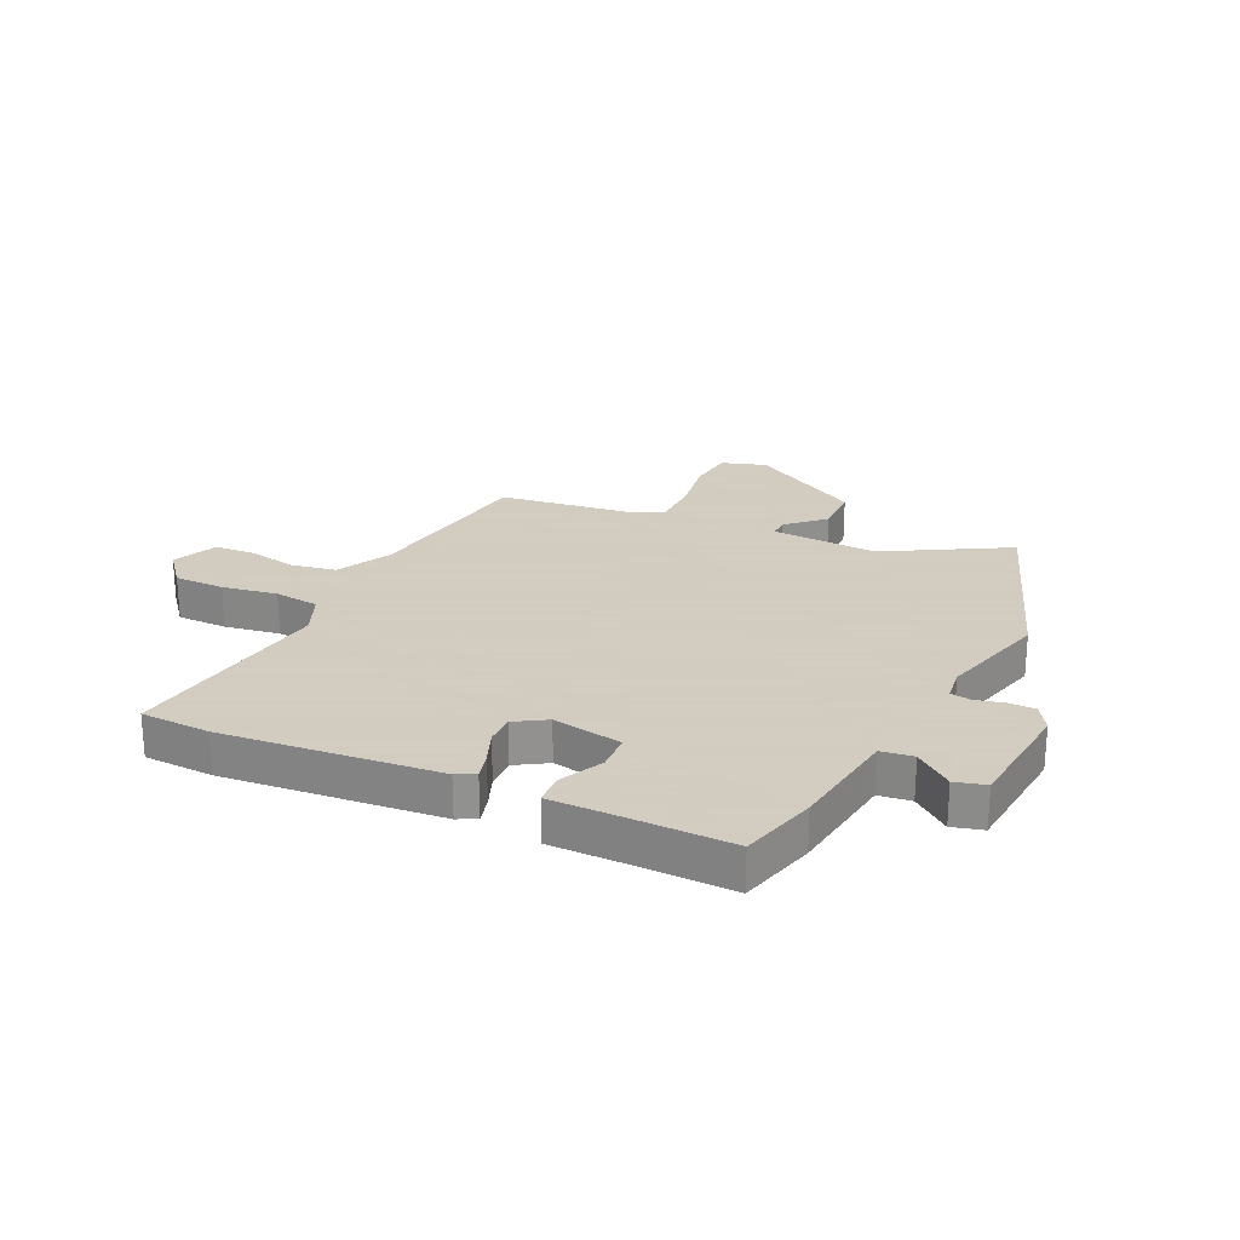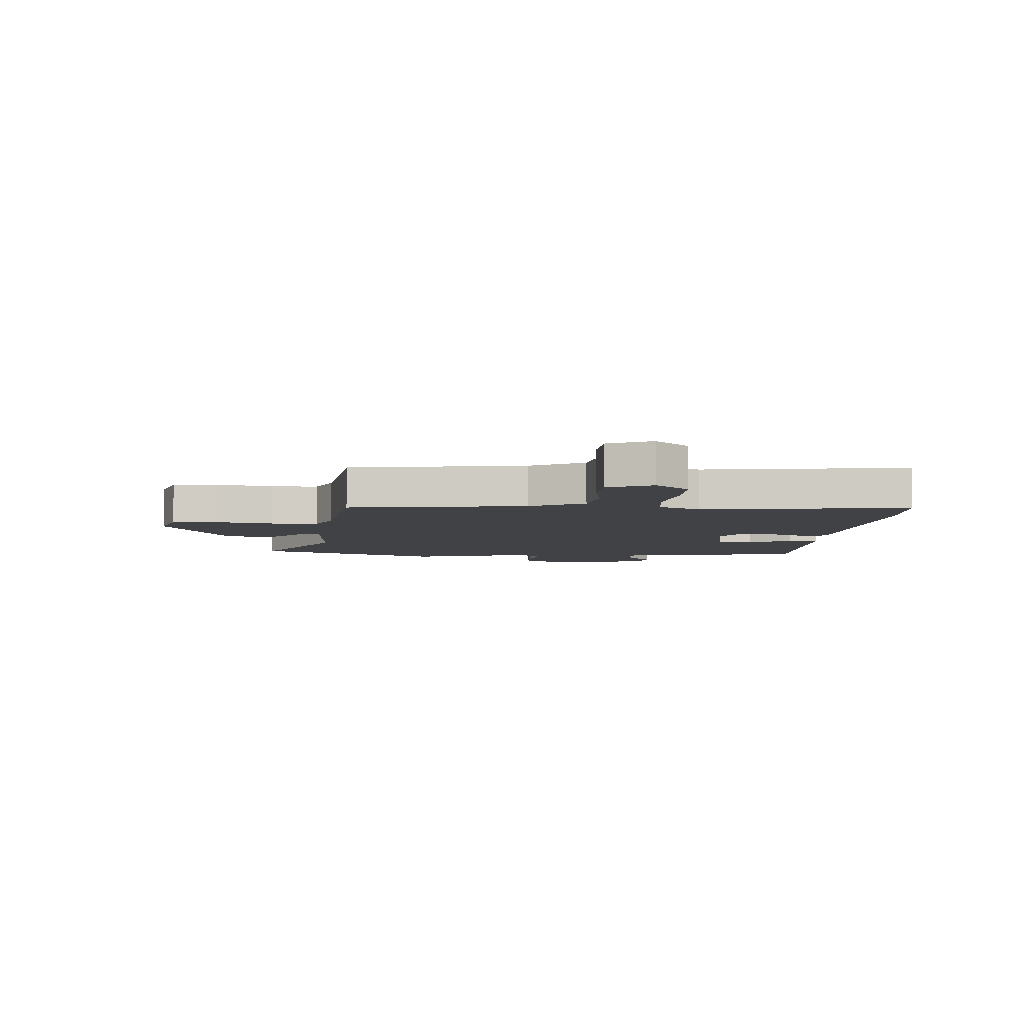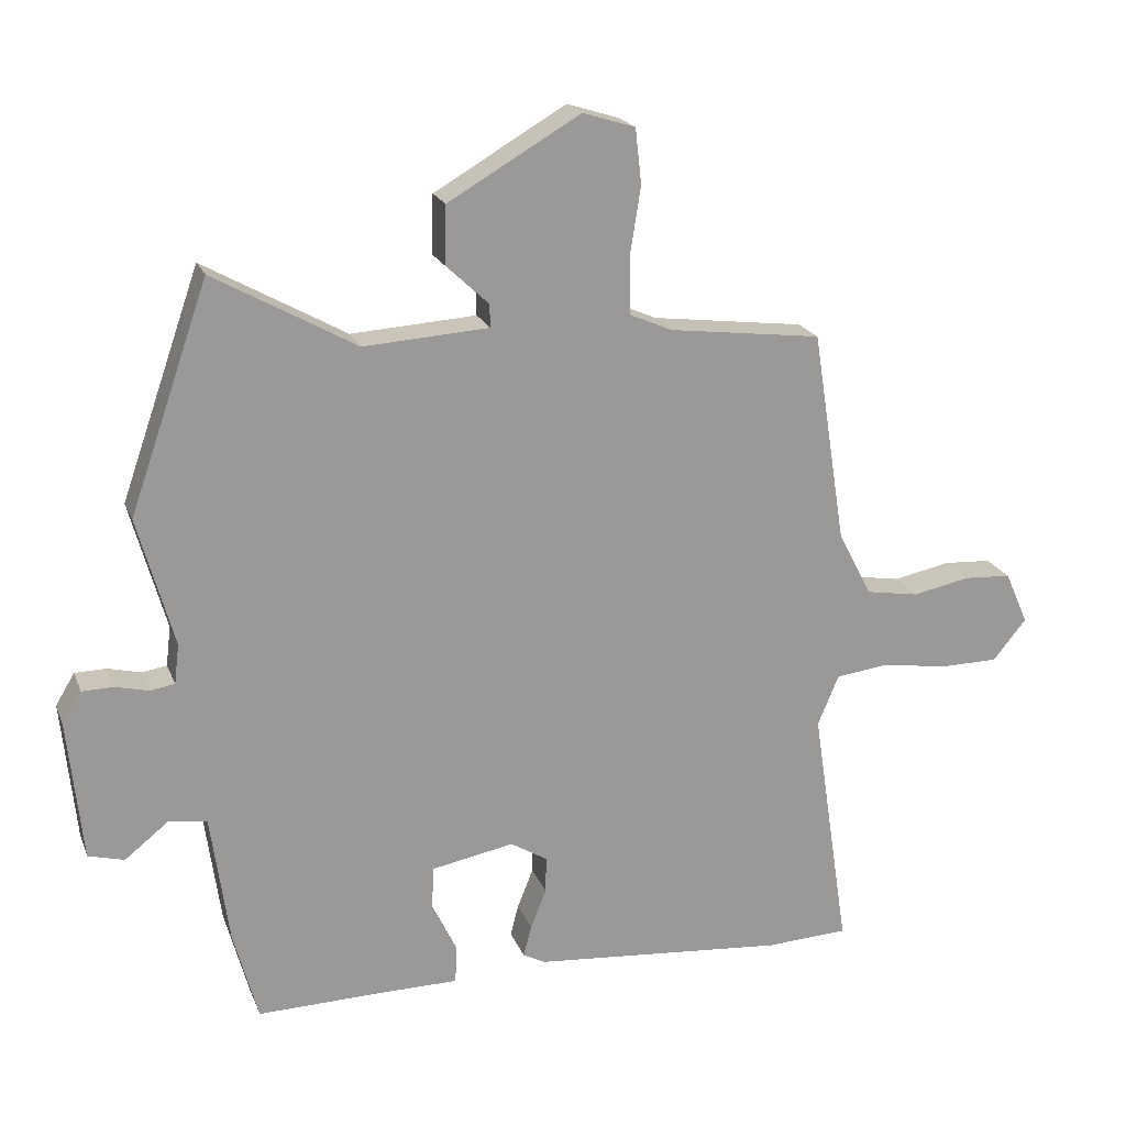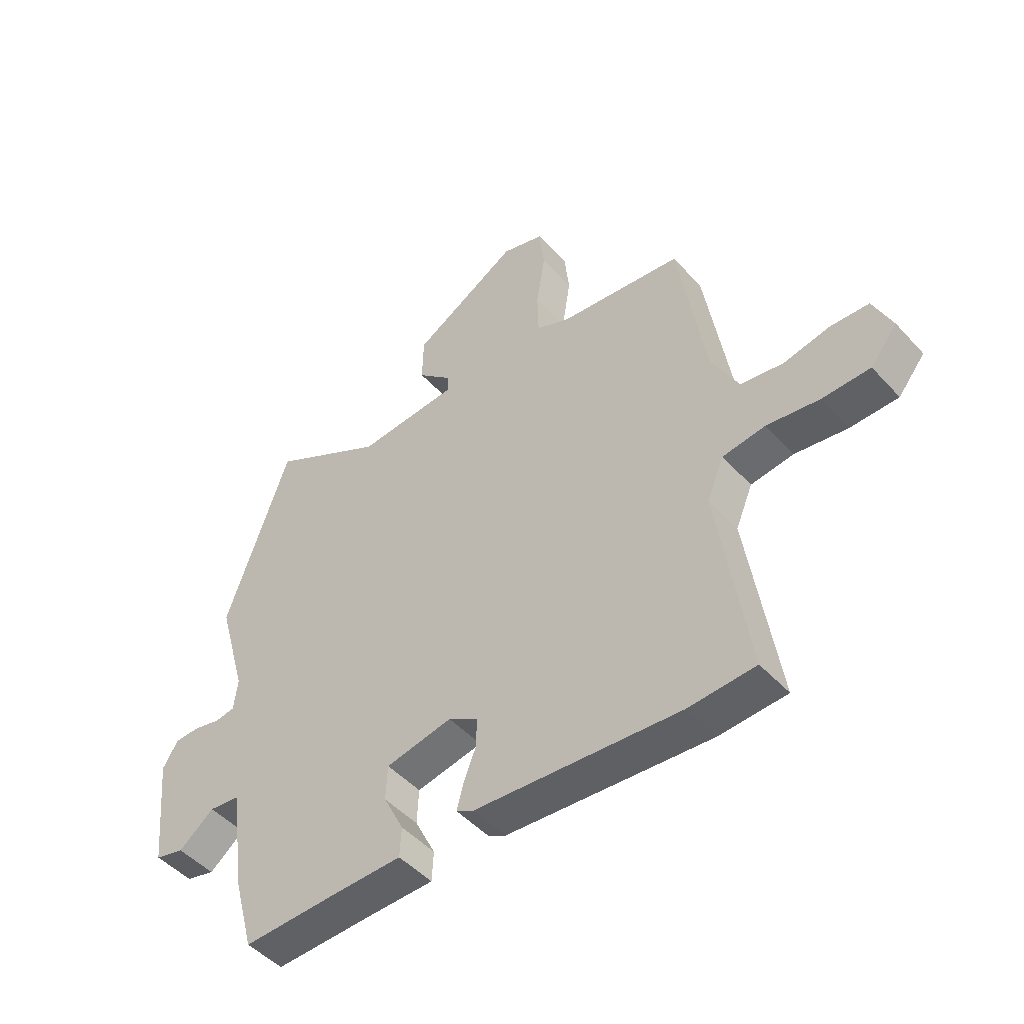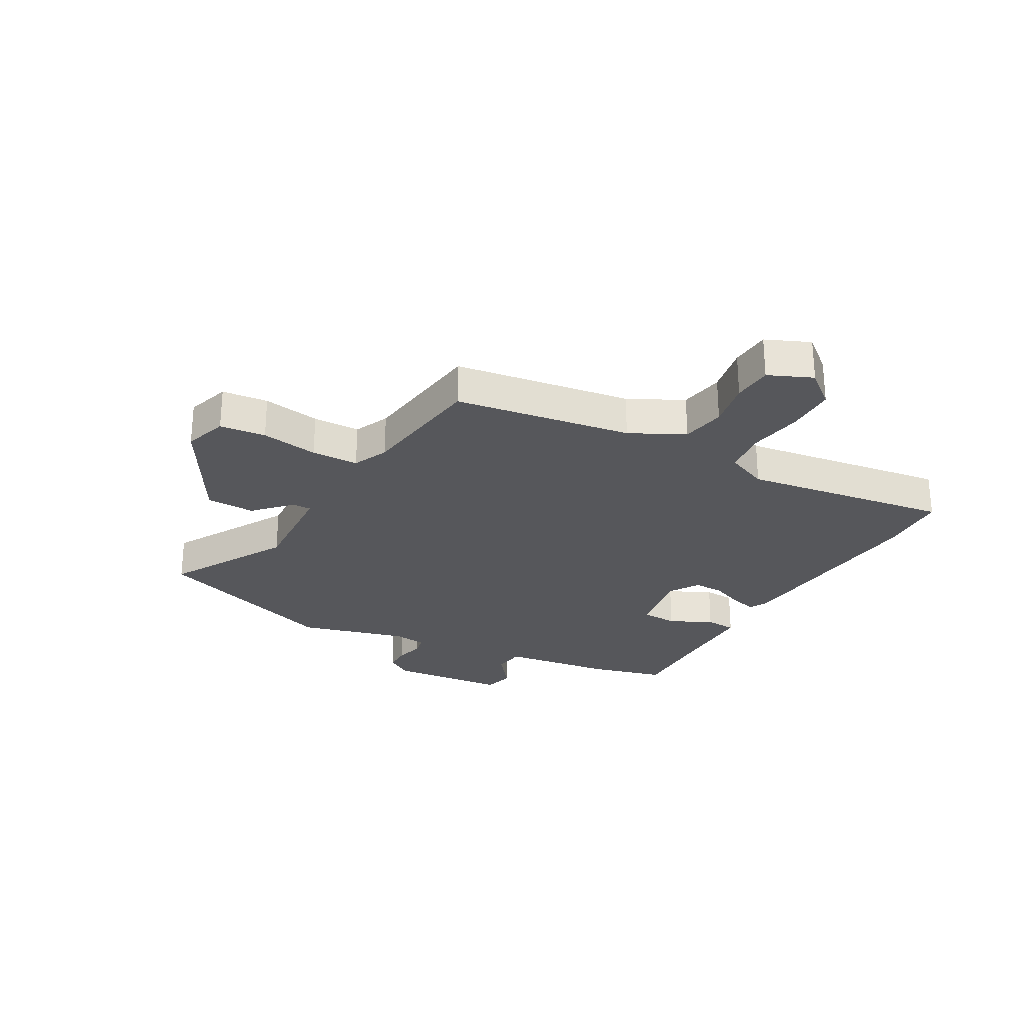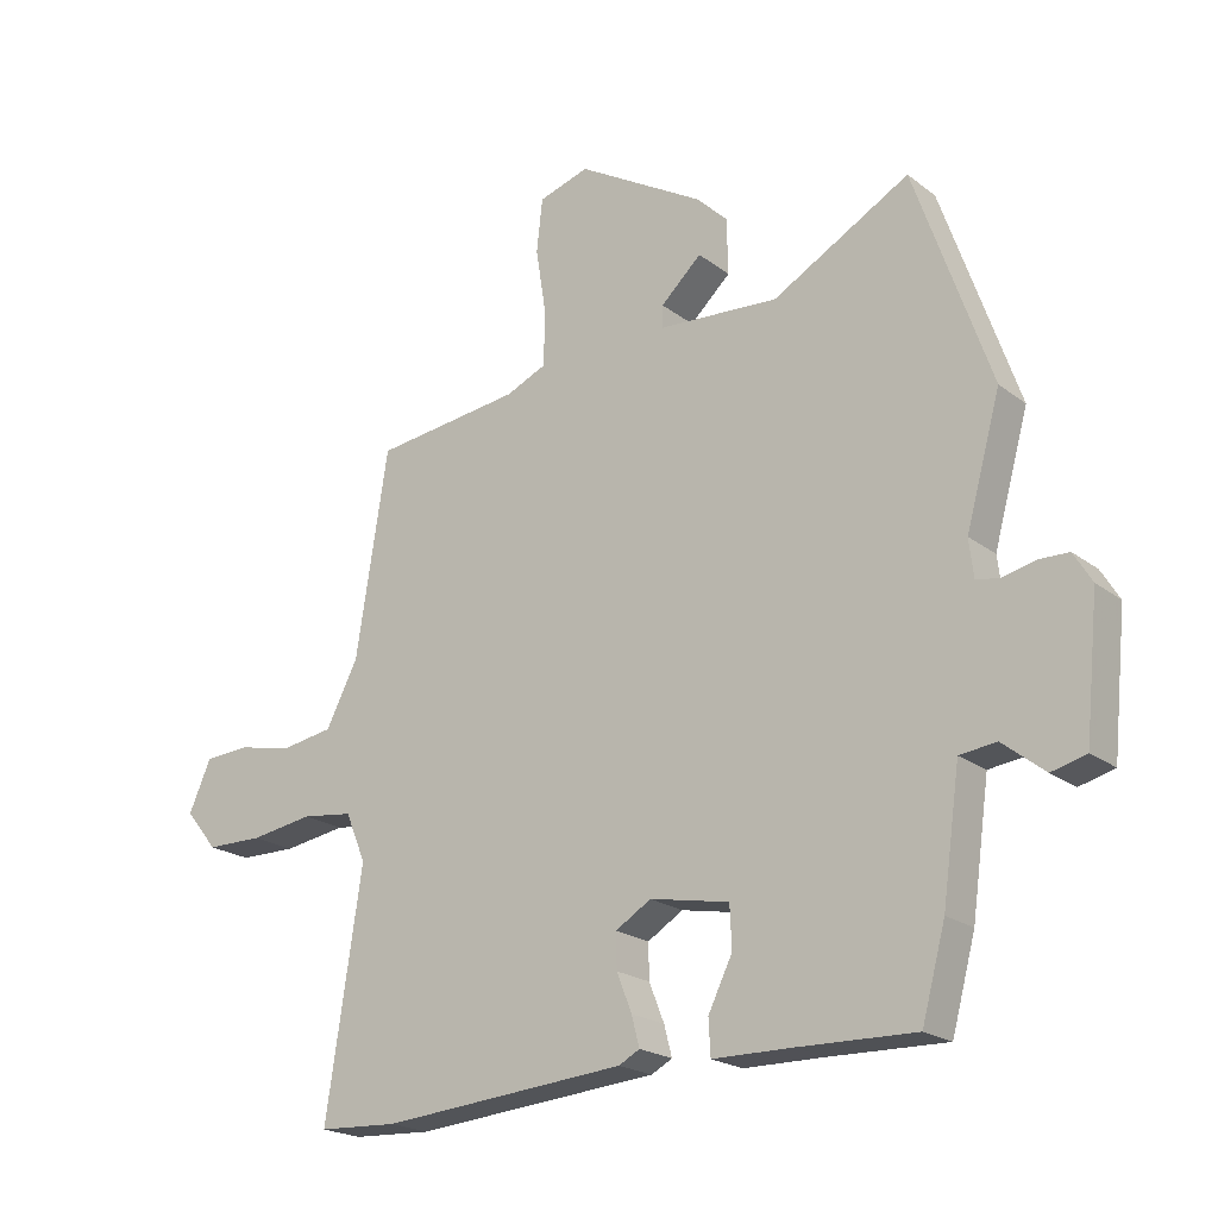
<metadata>
{"format":"obj","ext":"obj","renderer":"f3d","projection":"perspective","resolution":1024,"background":"white","views":[{"elev":24.3,"azim":-155.0,"up":"+Y"},{"elev":-6.1,"azim":85.1,"up":"+Y"},{"elev":20.2,"azim":-17.5,"up":"+Z"},{"elev":-48.3,"azim":40.1,"up":"+Z"},{"elev":-27.1,"azim":60.4,"up":"+Y"},{"elev":-20.7,"azim":-143.3,"up":"+Z"}]}
</metadata>
<code>
v -0.425 0.07 -0.488
v -0.461 0.07 -0.355
v -0.488 0.07 -0.163
v -0.544 0.07 -0.156
v -0.608 0.07 -0.207
v -0.661 0.07 -0.193
v -0.682 0.07 0.013
v -0.654 0.07 0.059
v -0.608 0.07 0.06
v -0.559 0.07 0.048
v -0.523 0.07 0.054
v -0.516 0.07 0.112
v -0.569 0.07 0.302
v -0.453 0.07 0.635
v -0.244 0.07 0.518
v -0.06 0.07 0.53
v -0.061 0.07 0.564
v -0.123 0.07 0.622
v -0.121 0.07 0.708
v 0.073 0.07 0.821
v 0.15 0.07 0.797
v 0.159 0.07 0.716
v 0.143 0.07 0.615
v 0.145 0.07 0.532
v 0.207 0.07 0.505
v 0.431 0.07 0.477
v 0.48 0.07 0.166
v 0.529 0.07 0.071
v 0.607 0.07 0.058
v 0.691 0.07 0.075
v 0.761 0.07 0.071
v 0.795 0.07 -0.006
v 0.746 0.07 -0.066
v 0.659 0.07 -0.067
v 0.563 0.07 -0.052
v 0.485 0.07 -0.062
v 0.454 0.07 -0.136
v 0.509 0.07 -0.5
v 0.388 0.07 -0.506
v 0.015 0.07 -0.474
v -0.017 0.07 -0.457
v -0.005 0.07 -0.411
v 0.018 0.07 -0.353
v 0.019 0.07 -0.3
v -0.035 0.07 -0.267
v -0.156 0.07 -0.29
v -0.159 0.07 -0.354
v -0.122 0.07 -0.429
v -0.125 0.07 -0.483
v -0.247 0.07 -0.484
v -0.425 0 -0.488
v -0.461 0 -0.355
v -0.488 0 -0.163
v -0.544 0 -0.156
v -0.608 0 -0.207
v -0.661 0 -0.193
v -0.682 0 0.013
v -0.654 0 0.059
v -0.608 0 0.06
v -0.559 0 0.048
v -0.523 0 0.054
v -0.516 0 0.112
v -0.569 0 0.302
v -0.453 0 0.635
v -0.244 0 0.518
v -0.06 0 0.53
v -0.061 0 0.564
v -0.123 0 0.622
v -0.121 0 0.708
v 0.073 0 0.821
v 0.15 0 0.797
v 0.159 0 0.716
v 0.143 0 0.615
v 0.145 0 0.532
v 0.207 0 0.505
v 0.431 0 0.477
v 0.48 0 0.166
v 0.529 0 0.071
v 0.607 0 0.058
v 0.691 0 0.075
v 0.761 0 0.071
v 0.795 0 -0.006
v 0.746 0 -0.066
v 0.659 0 -0.067
v 0.563 0 -0.052
v 0.485 0 -0.062
v 0.454 0 -0.136
v 0.509 0 -0.5
v 0.388 0 -0.506
v 0.015 0 -0.474
v -0.017 0 -0.457
v -0.005 0 -0.411
v 0.018 0 -0.353
v 0.019 0 -0.3
v -0.035 0 -0.267
v -0.156 0 -0.29
v -0.159 0 -0.354
v -0.122 0 -0.429
v -0.125 0 -0.483
v -0.247 0 -0.484
f 47 48 49 50
f 46 47 50 1
f 40 41 42 43
f 38 39 40 43
f 37 38 43 44
f 36 37 44 45
f 32 33 34 35
f 32 35 36
f 29 30 31 32
f 28 29 32 36
f 27 28 36 45
f 25 26 27 45
f 20 21 22 23
f 20 23 24
f 17 18 19 20
f 16 17 20 24
f 15 16 24 25
f 12 13 14 15
f 11 12 15 25
f 7 8 9 10
f 7 10 11
f 4 5 6 7
f 3 4 7 11
f 46 1 2 3
f 25 45 46
f 3 11 25 46
f 100 99 98 97
f 51 100 97 96
f 93 92 91 90
f 93 90 89 88
f 94 93 88 87
f 95 94 87 86
f 85 84 83 82
f 86 85 82
f 82 81 80 79
f 86 82 79 78
f 95 86 78 77
f 95 77 76 75
f 73 72 71 70
f 74 73 70
f 70 69 68 67
f 74 70 67 66
f 75 74 66 65
f 65 64 63 62
f 75 65 62 61
f 60 59 58 57
f 61 60 57
f 57 56 55 54
f 61 57 54 53
f 53 52 51 96
f 96 95 75
f 96 75 61 53
f 1 51 52 2
f 2 52 53 3
f 3 53 54 4
f 4 54 55 5
f 5 55 56 6
f 6 56 57 7
f 7 57 58 8
f 8 58 59 9
f 9 59 60 10
f 10 60 61 11
f 11 61 62 12
f 12 62 63 13
f 13 63 64 14
f 14 64 65 15
f 15 65 66 16
f 16 66 67 17
f 17 67 68 18
f 18 68 69 19
f 19 69 70 20
f 20 70 71 21
f 21 71 72 22
f 22 72 73 23
f 23 73 74 24
f 24 74 75 25
f 25 75 76 26
f 26 76 77 27
f 27 77 78 28
f 28 78 79 29
f 29 79 80 30
f 30 80 81 31
f 31 81 82 32
f 32 82 83 33
f 33 83 84 34
f 34 84 85 35
f 35 85 86 36
f 36 86 87 37
f 37 87 88 38
f 38 88 89 39
f 39 89 90 40
f 40 90 91 41
f 41 91 92 42
f 42 92 93 43
f 43 93 94 44
f 44 94 95 45
f 45 95 96 46
f 46 96 97 47
f 47 97 98 48
f 48 98 99 49
f 49 99 100 50
f 50 100 51 1

</code>
